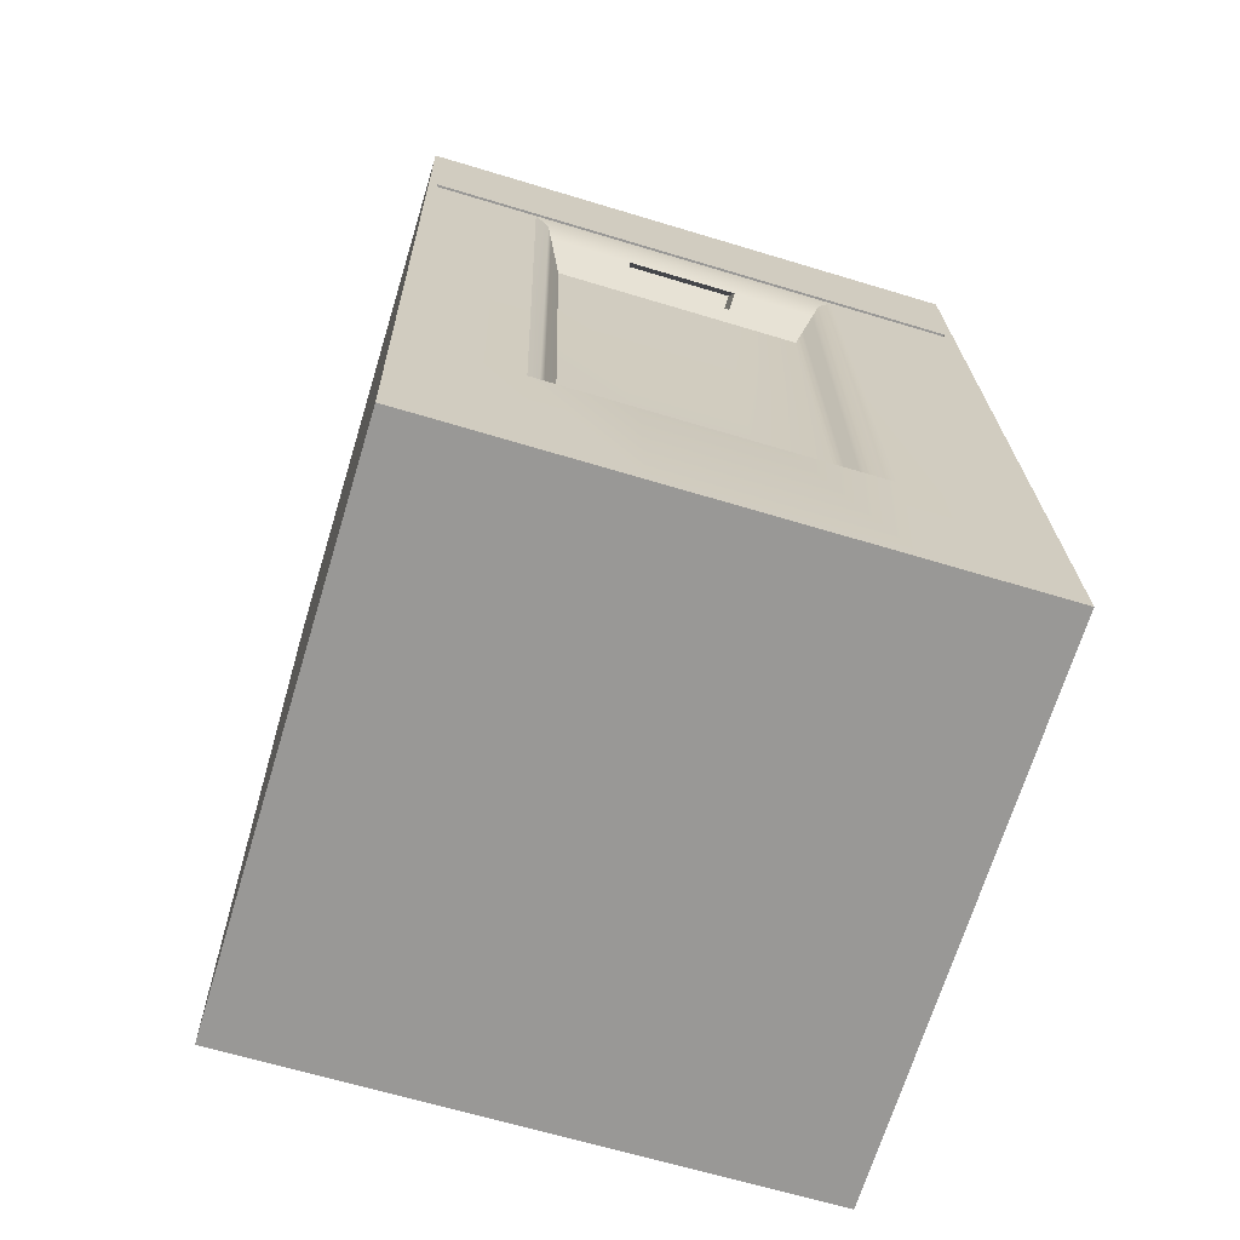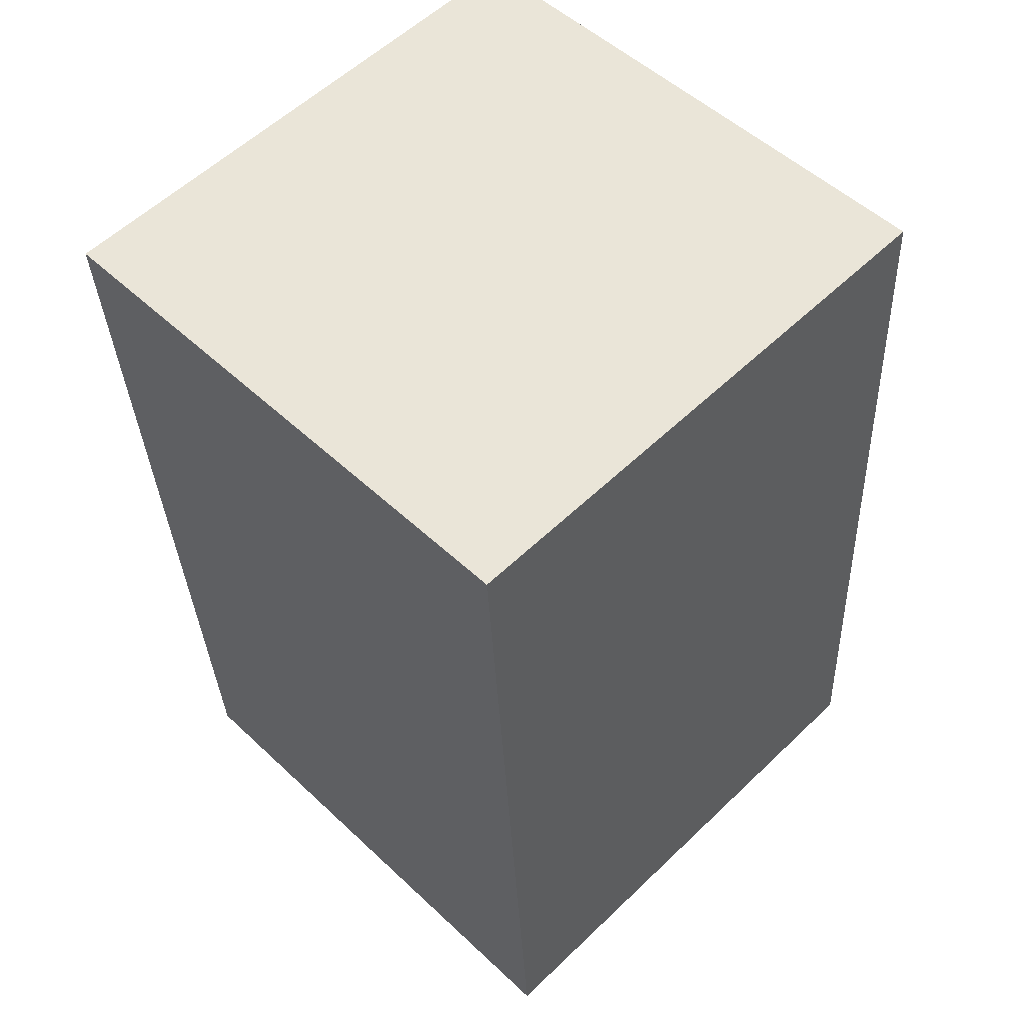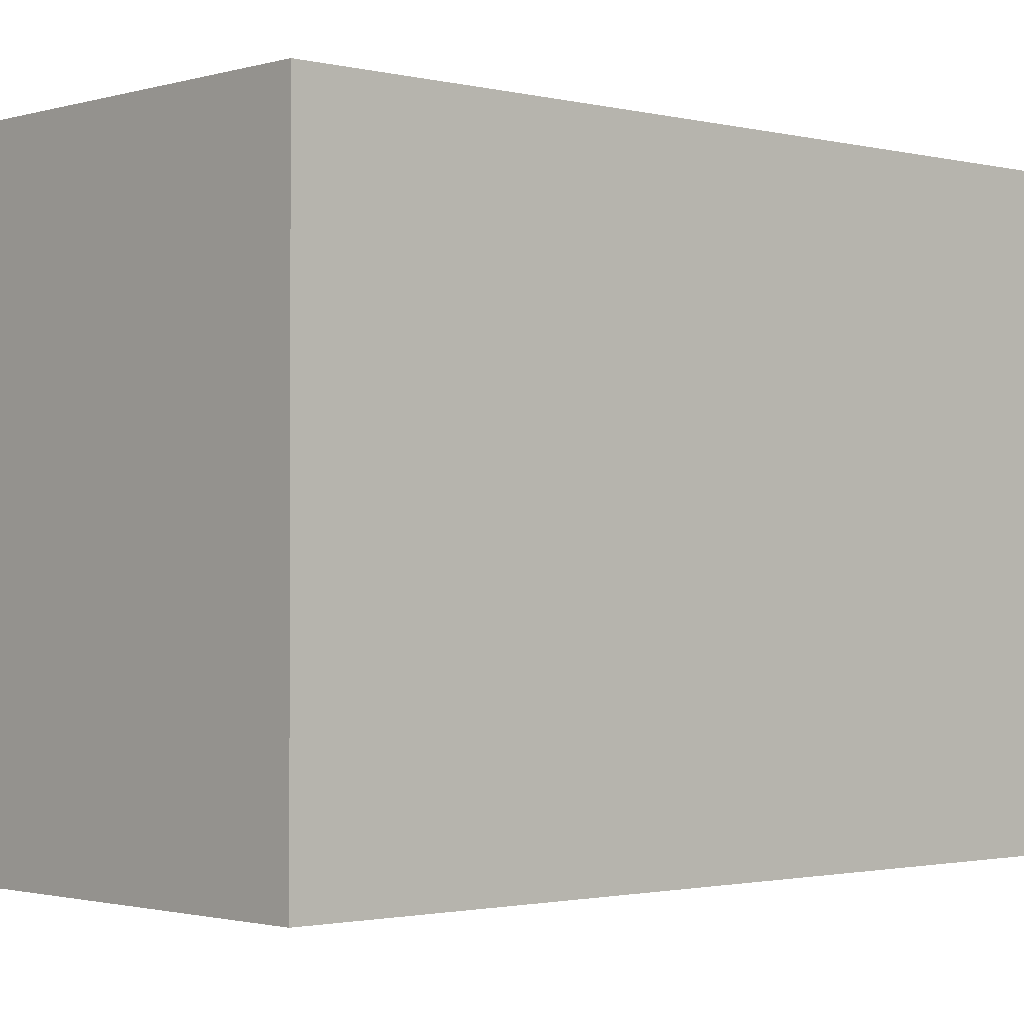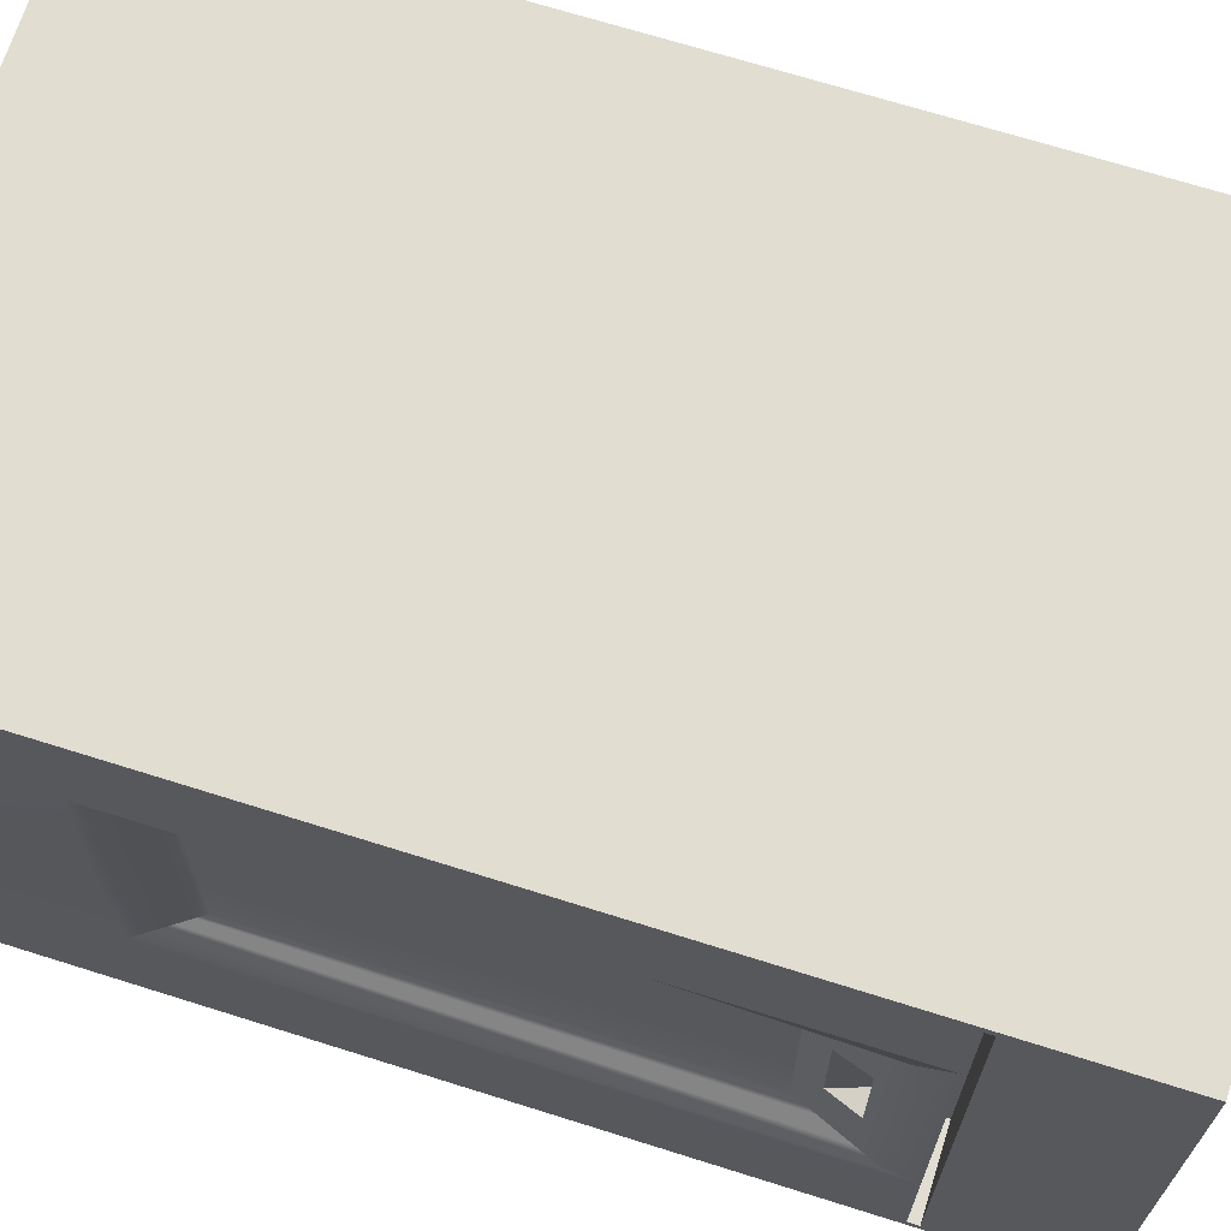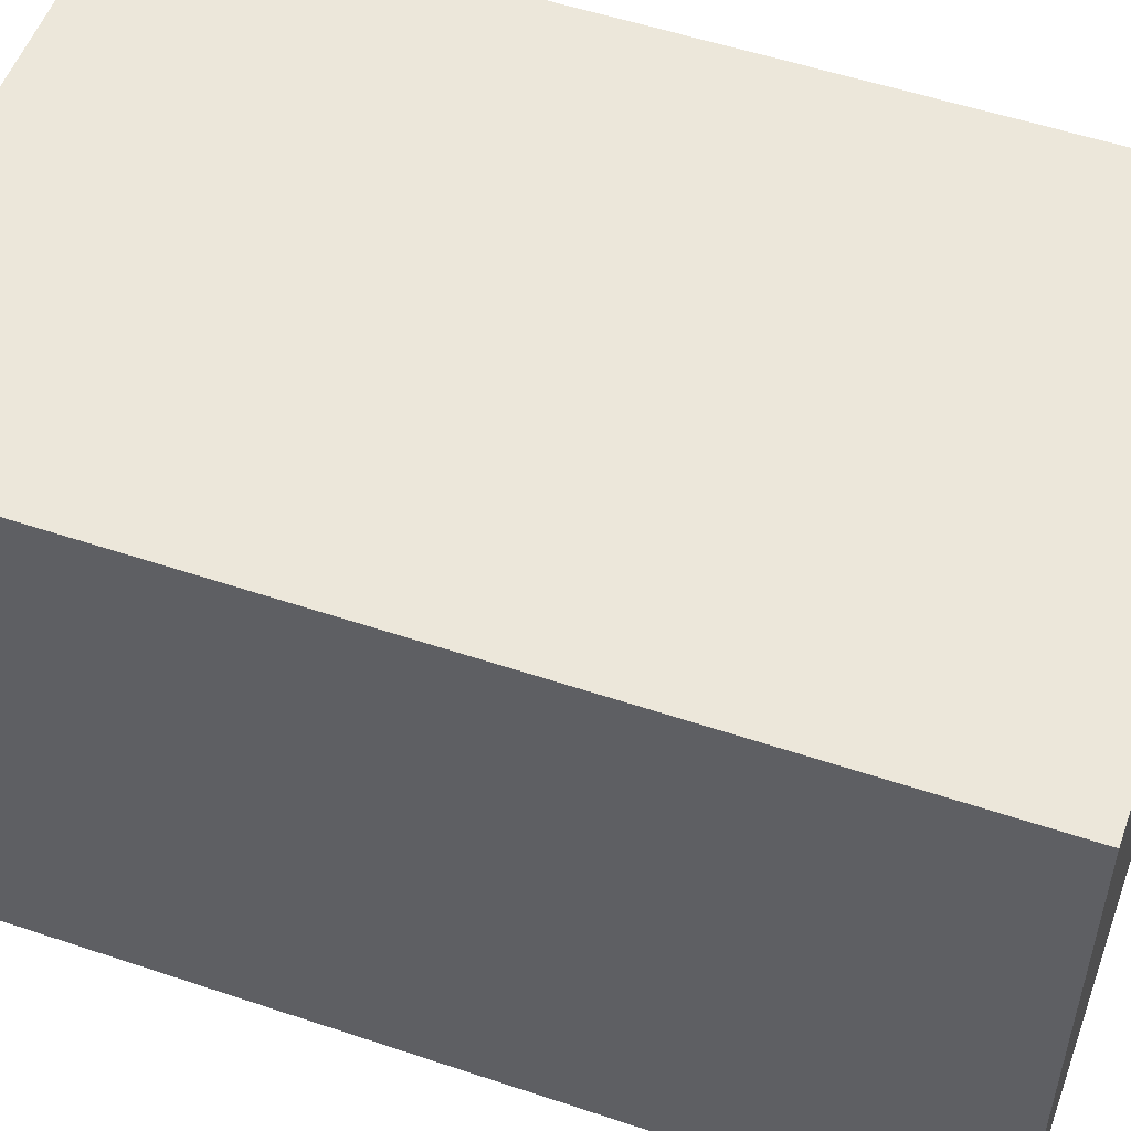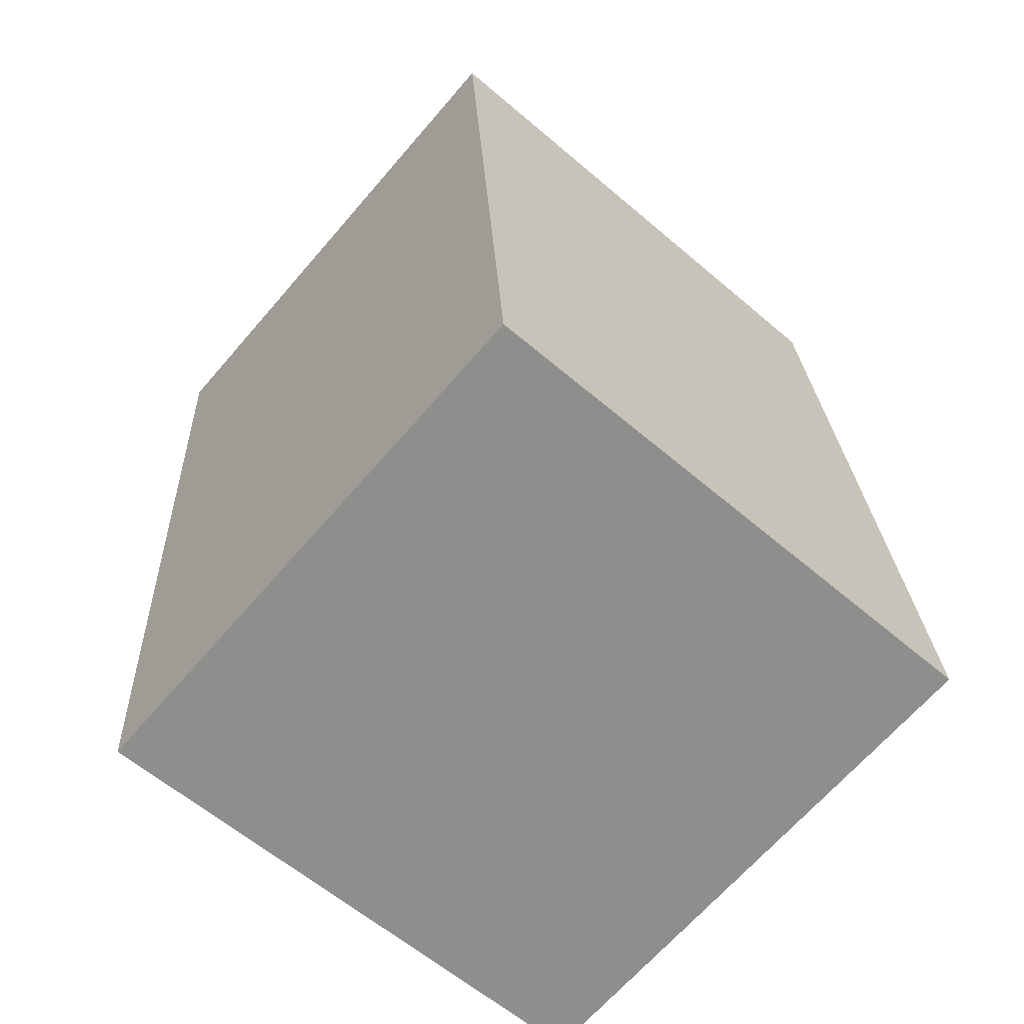
<metadata>
{"format":"obj","ext":"obj","renderer":"f3d","projection":"perspective","resolution":1024,"background":"white","views":[{"elev":-65.0,"azim":-107.0,"up":"+Z"},{"elev":52.1,"azim":135.3,"up":"+Z"},{"elev":-1.5,"azim":51.1,"up":"+Y"},{"elev":68.9,"azim":-68.9,"up":"+Y"},{"elev":53.6,"azim":113.3,"up":"+Y"},{"elev":-66.9,"azim":139.2,"up":"+Z"}]}
</metadata>
<code>
g default
v 409.6 159.5 -2046
v 442.6 159.5 -2048
v 409.6 192.6 -2046
v 442.6 192.6 -2048
v 406.3 192.6 -2099
v 439.3 192.6 -2101
v 406.3 159.5 -2099
v 439.3 159.5 -2101
v 407 192.6 -2089
v 440 192.6 -2091
v 440 159.5 -2091
v 407 159.5 -2089
v 409.1 192.6 -2055
v 442.1 192.6 -2057
v 442.1 159.5 -2057
v 409.1 159.5 -2055
v 409.6 186 -2046
v 442.6 186 -2048
v 442.1 186 -2057
v 440 186 -2091
v 439.3 186 -2101
v 406.3 186 -2099
v 407 186 -2089
v 409.1 186 -2055
v 409.6 167.5 -2046
v 442.6 167.5 -2048
v 442.1 167.5 -2057
v 440 167.5 -2091
v 439.3 167.5 -2101
v 406.3 167.5 -2099
v 407 167.5 -2089
v 409.1 167.5 -2055
v 408.7 184.1 -2085
v 410.2 184.1 -2061
v 408.7 169.7 -2085
v 410.2 169.7 -2061
v 407.7 185.2 -2087
v 407.7 168.4 -2087
v 409 168.4 -2057
v 409 185.2 -2057
v 442.1 180.4 -2057
v 442.6 180.4 -2048
v 409.6 180.4 -2046
v 409.1 180.4 -2055
v 409 180.1 -2057
v 410.2 179.8 -2061
v 408.7 179.8 -2085
v 407.7 180.1 -2087
v 407 180.4 -2089
v 406.3 180.4 -2099
v 439.3 180.4 -2101
v 440 180.4 -2091
v 409.6 173 -2046
v 442.6 173 -2048
v 442.1 173 -2057
v 440 173 -2091
v 439.3 173 -2101
v 406.3 173 -2099
v 407 173 -2089
v 407.7 173.4 -2087
v 408.7 174 -2085
v 410.2 174 -2061
v 409 173.4 -2057
v 409.1 173 -2055
v 408.4 184.4 -2086
v 408.4 179.9 -2086
v 408.4 173.8 -2086
v 408.4 169.3 -2086
v 409.9 169.3 -2060
v 409.9 173.8 -2060
v 409.9 179.9 -2060
v 409.9 184.4 -2060
v 408 184.9 -2087
v 408 180 -2087
v 408 173.6 -2087
v 408 168.8 -2087
v 409.4 168.8 -2058
v 409.4 173.6 -2058
v 409.4 180 -2058
v 409.4 184.9 -2058
v 410.8 173.8 -2057
v 410.3 173.6 -2056
v 410.8 179.9 -2057
v 410.3 180 -2056
v 409.2 192.6 -2054
v 442.1 192.6 -2056
v 442.1 186 -2056
v 442.1 180.4 -2056
v 442.1 173 -2056
v 442.1 167.5 -2056
v 442.1 159.5 -2056
v 409.2 159.5 -2054
v 409.2 167.5 -2054
v 409.2 173 -2054
v 409.2 180.4 -2054
v 409.2 186 -2054
v 406.3 192.1 -2099
v 439.3 192.1 -2101
v 440 192.1 -2091
v 442.1 192.1 -2057
v 442.1 192.1 -2056
v 442.6 192.1 -2048
v 409.6 192.1 -2046
v 409.2 192.1 -2054
v 409.1 192.1 -2055
v 407 192.1 -2089
v 409.6 160.1 -2046
v 442.6 160.1 -2048
v 442.1 160.1 -2056
v 442.1 160.1 -2057
v 440 160.1 -2091
v 439.3 160.1 -2101
v 406.3 160.1 -2099
v 407 160.1 -2089
v 409.1 160.1 -2055
v 409.2 160.1 -2054
v 413.9 192.1 -2055
v 413.9 192.1 -2055
v 413.9 186 -2055
v 413.9 186 -2055
v 413.9 173 -2055
v 413.9 180.4 -2055
v 413.9 173 -2055
v 413.9 180.4 -2055
v 413.9 160.1 -2055
v 413.9 160.1 -2055
v 413.9 167.5 -2055
v 413.9 167.5 -2055
g polySurface124 pCube53
f 17 18 102 103
f 10 6 5 9
f 97 98 21 22
f 8 11 12 7
f 98 99 20 21
f 22 23 106 97
f 14 10 9 13
f 99 100 19 20
f 11 15 16 12
f 105 106 23 24
f 86 14 13 85
f 100 101 87 19
f 15 91 92 16
f 117 118 119 120
f 54 42 43 53
f 88 89 55 41
f 55 56 52 41
f 56 57 51 52
f 51 57 58 50
f 58 59 49 50
f 47 61 62 46
f 122 121 123 124
f 107 108 26 25
f 90 109 110 27
f 28 27 110 111
f 29 28 111 112
f 30 29 112 113
f 113 114 31 30
f 32 31 114 115
f 125 126 127 128
f 72 65 33 34
f 66 67 61 47
f 68 69 36 35
f 46 62 70 71
f 49 59 60 48
f 31 32 39 38
f 45 63 64 44
f 24 23 37 40
f 87 88 41 19
f 42 18 17 43
f 124 120 119 122
f 45 44 24 40
f 46 71 72 34
f 34 33 47 46
f 65 66 47 33
f 23 49 48 37
f 50 49 23 22
f 21 51 50 22
f 21 20 52 51
f 20 19 41 52
f 26 54 53 25
f 89 90 27 55
f 56 55 27 28
f 57 56 28 29
f 57 29 30 58
f 30 31 59 58
f 60 59 31 38
f 61 67 68 35
f 62 61 35 36
f 69 70 62 36
f 32 64 63 39
f 127 123 121 128
f 73 74 66 65
f 74 75 67 66
f 68 67 75 76
f 76 77 69 68
f 77 78 70 69
f 81 82 84 83
f 72 71 79 80
f 80 73 65 72
f 37 48 74 73
f 48 60 75 74
f 76 75 60 38
f 38 39 77 76
f 39 63 78 77
f 78 63 45 79
f 80 79 45 40
f 40 37 73 80
f 70 78 82 81
f 82 78 79 84
f 81 83 71 70
f 79 71 83 84
f 4 86 85 3
f 18 87 101 102
f 42 88 87 18
f 42 54 89 88
f 26 90 89 54
f 108 109 90 26
f 91 2 1 92
f 25 93 116 107
f 53 94 93 25
f 95 94 53 43
f 17 96 95 43
f 103 104 96 17
f 5 6 98 97
f 10 99 98 6
f 14 100 99 10
f 86 101 100 14
f 102 101 86 4
f 102 4 3 103
f 85 104 103 3
f 13 105 104 85
f 9 106 105 13
f 97 106 9 5
f 1 2 108 107
f 2 91 109 108
f 110 109 91 15
f 111 110 15 11
f 112 111 11 8
f 112 8 7 113
f 7 12 114 113
f 115 114 12 16
f 92 116 115 16
f 107 116 92 1
f 104 105 118 117
f 105 24 119 118
f 96 104 117 120
f 44 64 121 122
f 94 95 124 123
f 115 116 126 125
f 116 93 127 126
f 32 115 125 128
f 95 96 120 124
f 24 44 122 119
f 93 94 123 127
f 64 32 128 121

</code>
